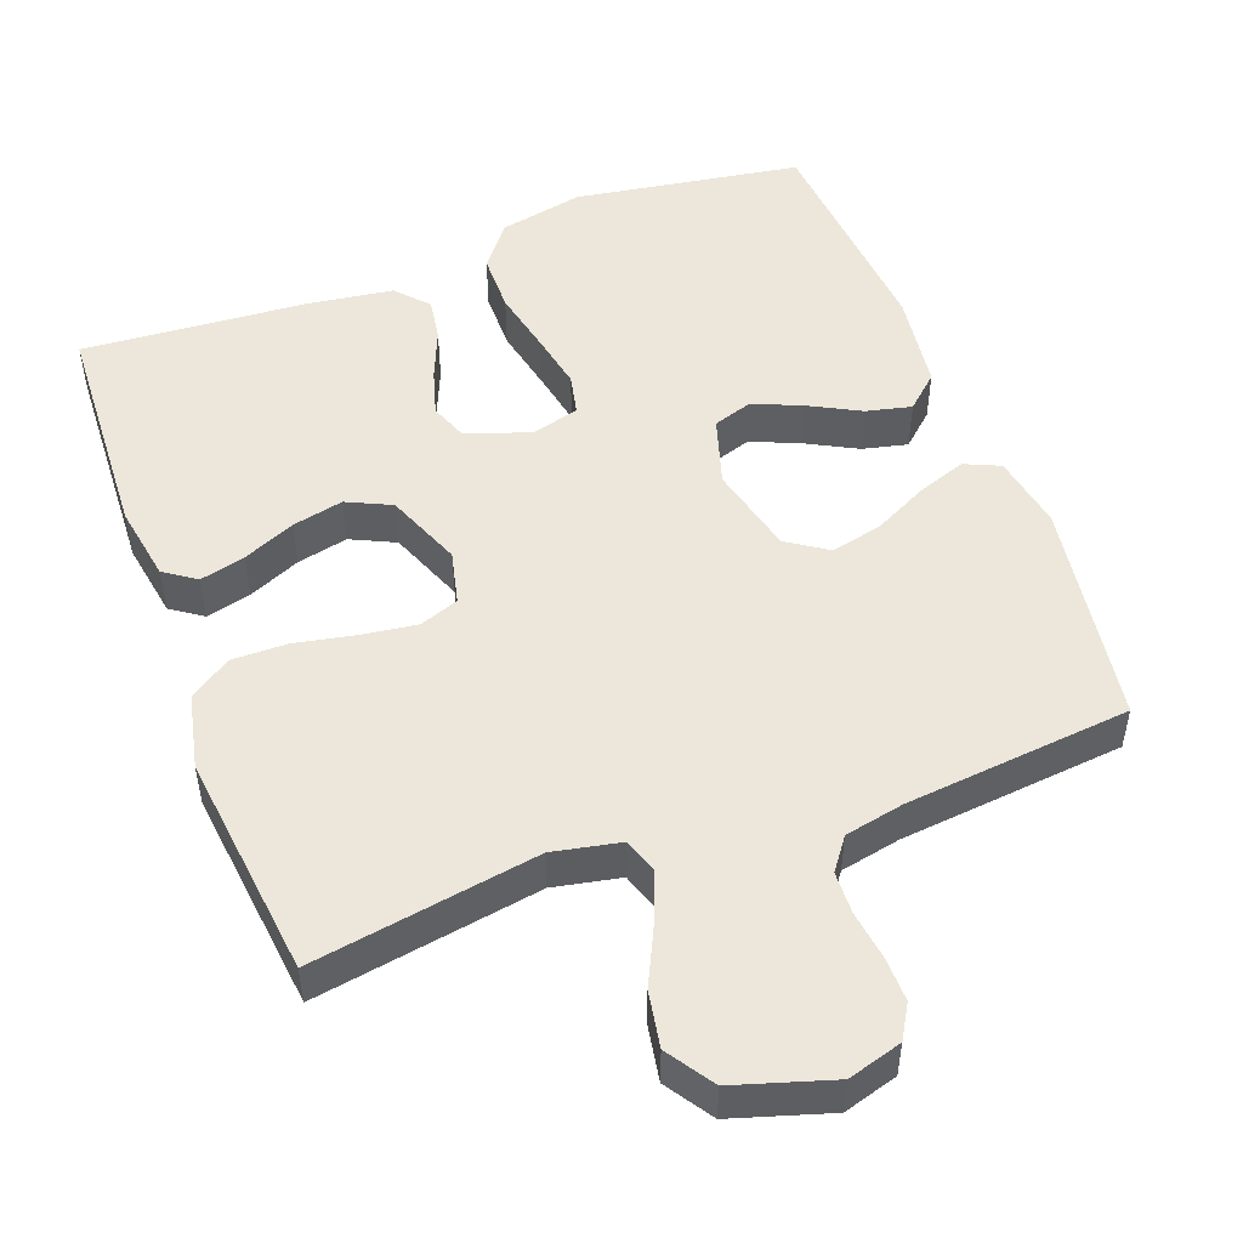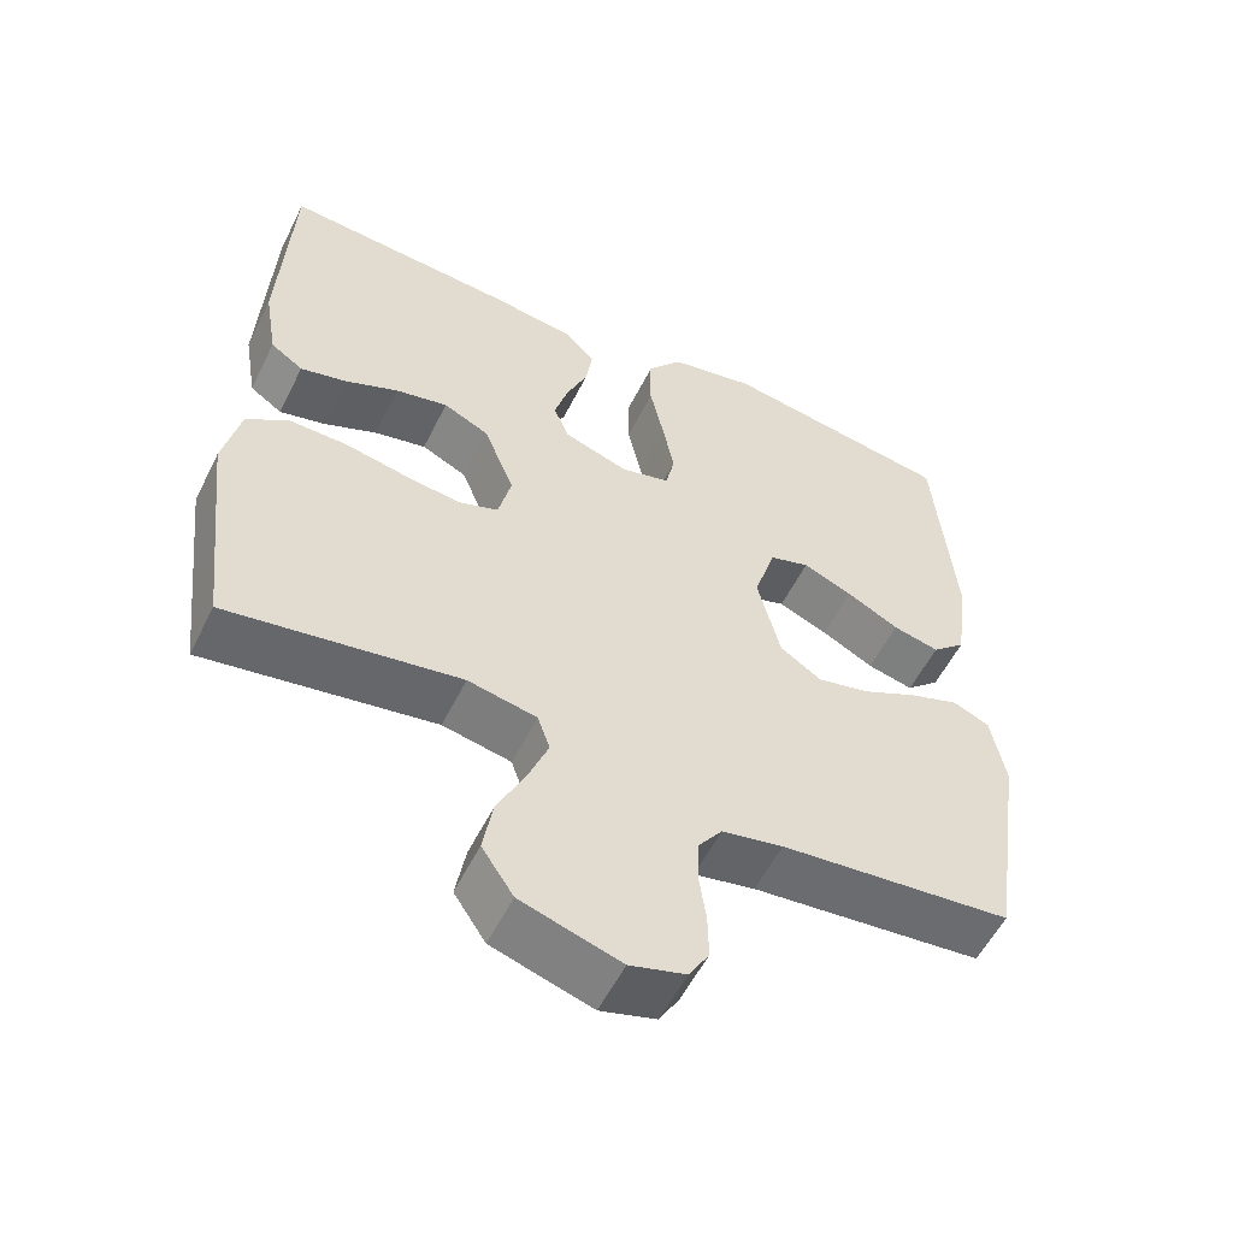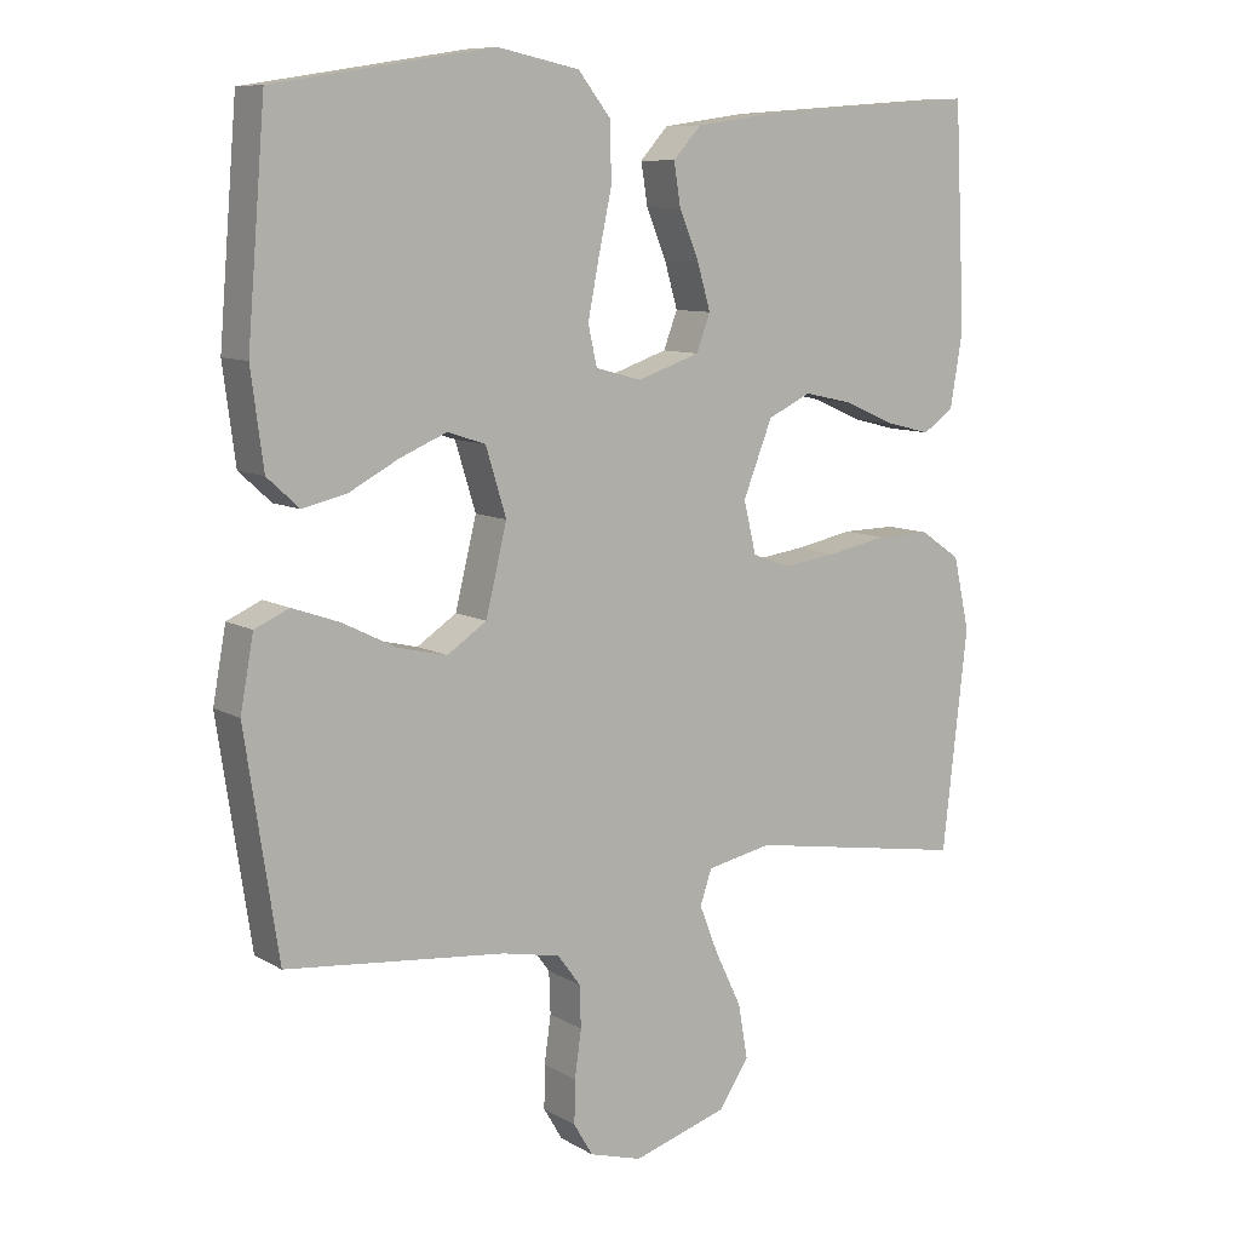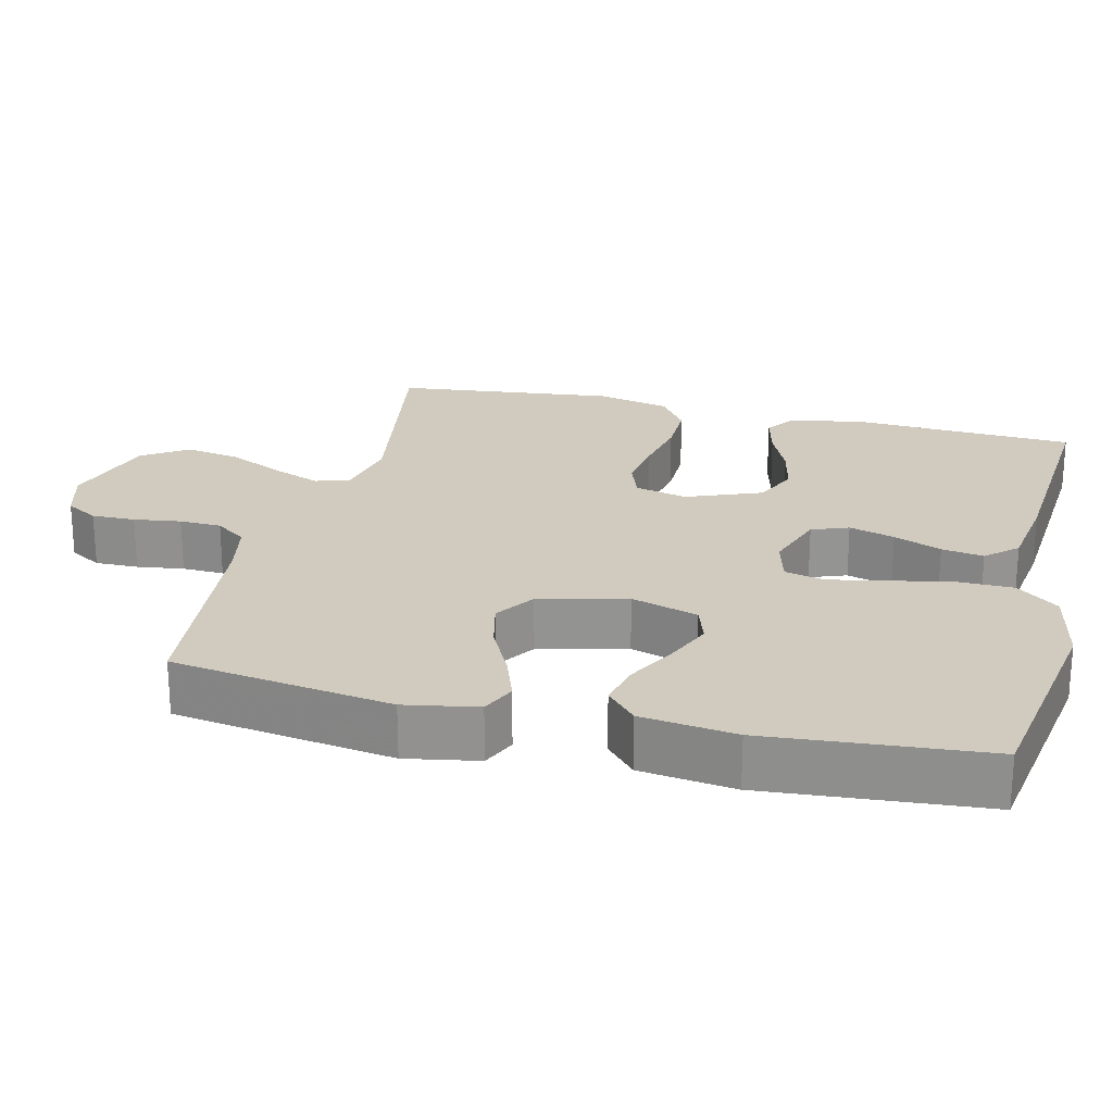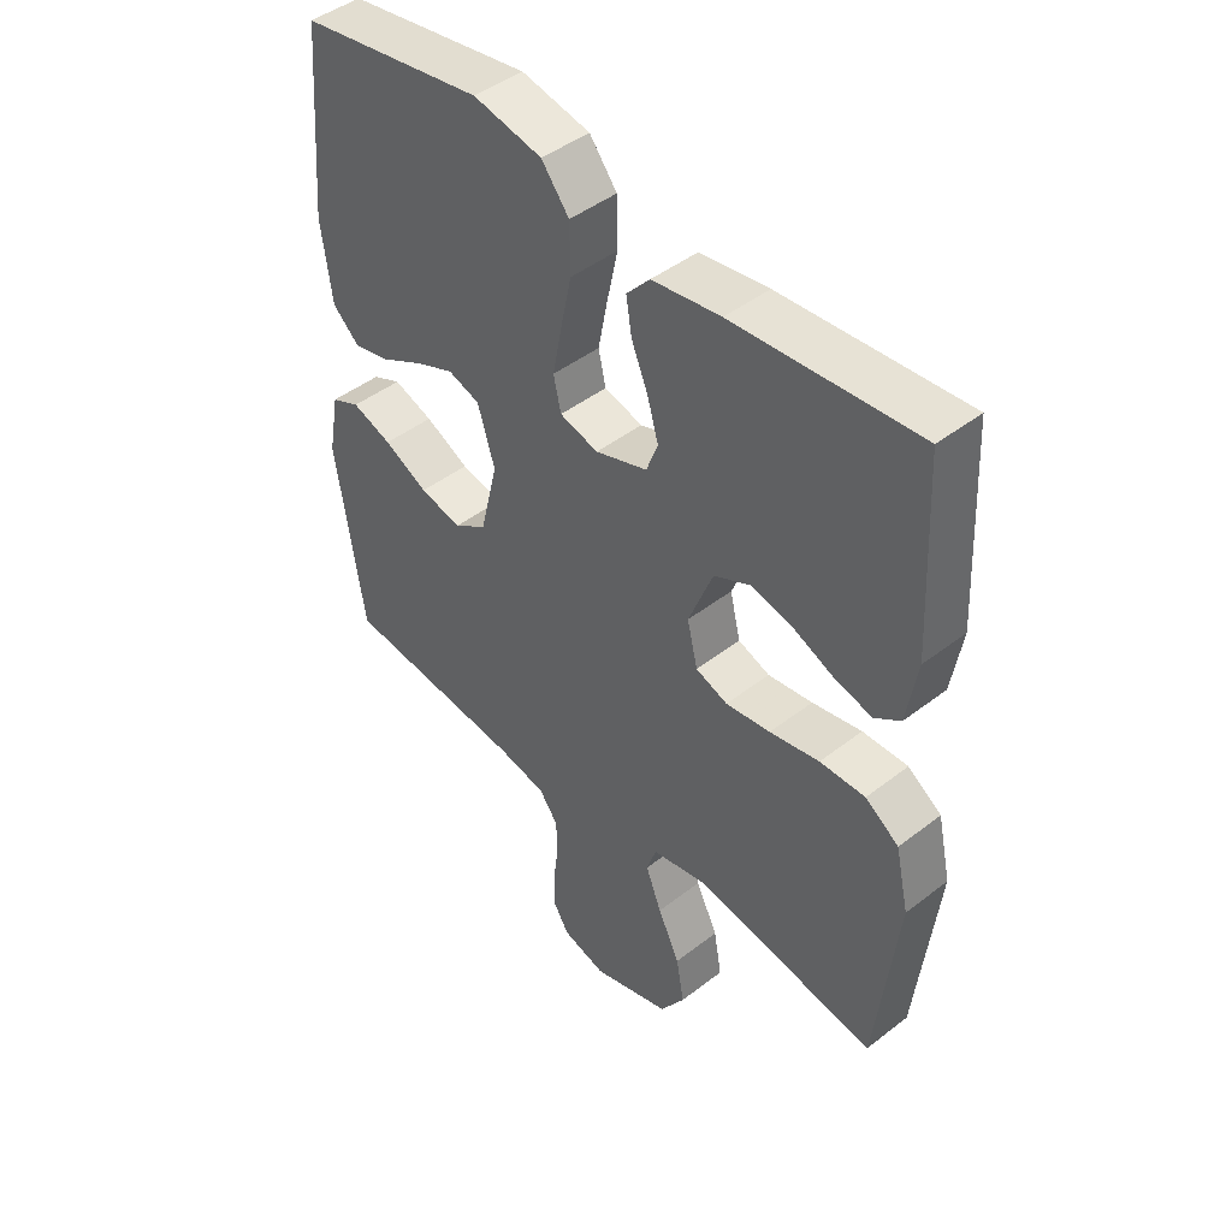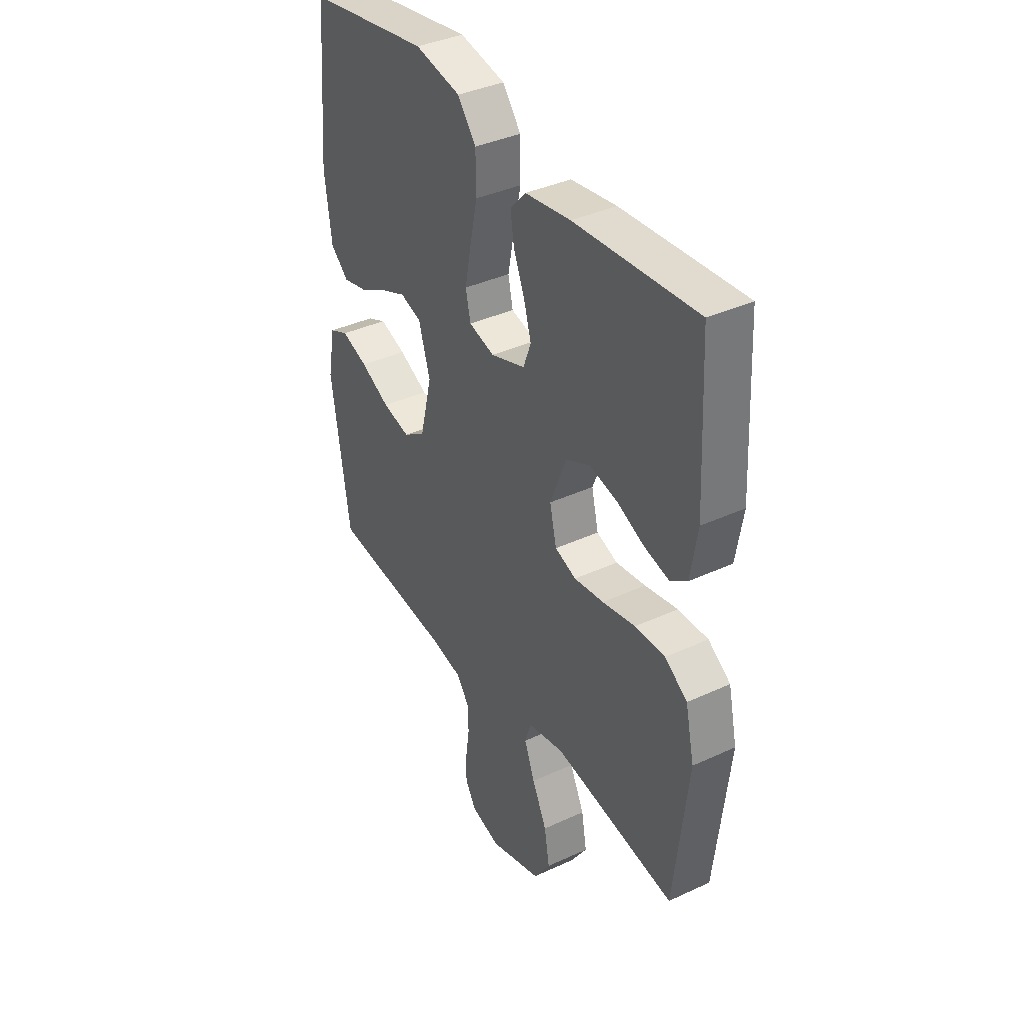
<metadata>
{"format":"obj","ext":"obj","renderer":"f3d","projection":"perspective","resolution":1024,"background":"white","views":[{"elev":50.6,"azim":159.5,"up":"+Y"},{"elev":-55.9,"azim":153.8,"up":"+Z"},{"elev":9.3,"azim":-34.2,"up":"+Z"},{"elev":23.4,"azim":-76.3,"up":"+Y"},{"elev":45.3,"azim":48.1,"up":"+Z"},{"elev":38.0,"azim":59.5,"up":"+Z"}]}
</metadata>
<code>
v 0.5 0.07 0.5
v 0.515 0.07 0.2
v 0.498 0.07 0.098
v 0.456 0.07 0.069
v 0.396 0.07 0.084
v 0.327 0.07 0.114
v 0.259 0.07 0.129
v 0.2 0.07 0.101
v 0.16 0.07 0
v 0.177 0.07 -0.071
v 0.229 0.07 -0.09
v 0.302 0.07 -0.08
v 0.383 0.07 -0.064
v 0.457 0.07 -0.063
v 0.512 0.07 -0.101
v 0.534 0.07 -0.2
v 0.5 0.07 -0.5
v 0.2 0.07 -0.451
v 0.111 0.07 -0.469
v 0.095 0.07 -0.516
v 0.121 0.07 -0.582
v 0.157 0.07 -0.657
v 0.17 0.07 -0.731
v 0.129 0.07 -0.793
v 0 0.07 -0.833
v -0.072 0.07 -0.812
v -0.098 0.07 -0.768
v -0.097 0.07 -0.709
v -0.088 0.07 -0.645
v -0.09 0.07 -0.588
v -0.121 0.07 -0.546
v -0.2 0.07 -0.53
v -0.5 0.07 -0.5
v -0.545 0.07 -0.2
v -0.527 0.07 -0.101
v -0.48 0.07 -0.08
v -0.415 0.07 -0.103
v -0.343 0.07 -0.139
v -0.275 0.07 -0.155
v -0.221 0.07 -0.119
v -0.192 0.07 0
v -0.22 0.07 0.091
v -0.272 0.07 0.108
v -0.336 0.07 0.081
v -0.404 0.07 0.045
v -0.464 0.07 0.031
v -0.508 0.07 0.071
v -0.525 0.07 0.2
v -0.5 0.07 0.5
v -0.2 0.07 0.548
v -0.088 0.07 0.525
v -0.043 0.07 0.468
v -0.042 0.07 0.389
v -0.06 0.07 0.305
v -0.075 0.07 0.228
v -0.063 0.07 0.174
v 0 0.07 0.157
v 0.085 0.07 0.186
v 0.104 0.07 0.236
v 0.086 0.07 0.298
v 0.059 0.07 0.363
v 0.05 0.07 0.42
v 0.088 0.07 0.462
v 0.2 0.07 0.478
v 0.5 0 0.5
v 0.515 0 0.2
v 0.498 0 0.098
v 0.456 0 0.069
v 0.396 0 0.084
v 0.327 0 0.114
v 0.259 0 0.129
v 0.2 0 0.101
v 0.16 0 0
v 0.177 0 -0.071
v 0.229 0 -0.09
v 0.302 0 -0.08
v 0.383 0 -0.064
v 0.457 0 -0.063
v 0.512 0 -0.101
v 0.534 0 -0.2
v 0.5 0 -0.5
v 0.2 0 -0.451
v 0.111 0 -0.469
v 0.095 0 -0.516
v 0.121 0 -0.582
v 0.157 0 -0.657
v 0.17 0 -0.731
v 0.129 0 -0.793
v 0 0 -0.833
v -0.072 0 -0.812
v -0.098 0 -0.768
v -0.097 0 -0.709
v -0.088 0 -0.645
v -0.09 0 -0.588
v -0.121 0 -0.546
v -0.2 0 -0.53
v -0.5 0 -0.5
v -0.545 0 -0.2
v -0.527 0 -0.101
v -0.48 0 -0.08
v -0.415 0 -0.103
v -0.343 0 -0.139
v -0.275 0 -0.155
v -0.221 0 -0.119
v -0.192 0 0
v -0.22 0 0.091
v -0.272 0 0.108
v -0.336 0 0.081
v -0.404 0 0.045
v -0.464 0 0.031
v -0.508 0 0.071
v -0.525 0 0.2
v -0.5 0 0.5
v -0.2 0 0.548
v -0.088 0 0.525
v -0.043 0 0.468
v -0.042 0 0.389
v -0.06 0 0.305
v -0.075 0 0.228
v -0.063 0 0.174
v 0 0 0.157
v 0.085 0 0.186
v 0.104 0 0.236
v 0.086 0 0.298
v 0.059 0 0.363
v 0.05 0 0.42
v 0.088 0 0.462
v 0.2 0 0.478
f 4 5 6
f 3 4 6
f 2 3 6
f 1 2 6
f 64 1 6
f 63 64 6
f 62 63 6
f 61 62 6
f 60 61 6
f 59 60 6 7
f 58 59 7 8
f 57 58 8 9
f 56 57 9 10
f 52 53 54
f 51 52 54
f 50 51 54
f 49 50 54
f 48 49 54
f 47 48 54
f 46 47 54
f 45 46 54
f 44 45 54
f 43 44 54 55
f 42 43 55 56
f 36 37 38
f 35 36 38
f 34 35 38
f 33 34 38
f 32 33 38
f 31 32 38 39
f 30 31 39 40
f 27 28 29
f 26 27 29
f 25 26 29
f 24 25 29
f 23 24 29
f 22 23 29
f 21 22 29
f 20 21 29 30
f 30 40 41
f 20 30 41
f 19 20 41
f 16 17 18
f 15 16 18
f 14 15 18
f 13 14 18
f 12 13 18
f 11 12 18 19
f 42 56 10
f 41 42 10
f 19 41 10
f 10 11 19
f 70 69 68
f 70 68 67
f 70 67 66
f 70 66 65
f 70 65 128
f 70 128 127
f 70 127 126
f 70 126 125
f 70 125 124
f 71 70 124 123
f 72 71 123 122
f 73 72 122 121
f 74 73 121 120
f 118 117 116
f 118 116 115
f 118 115 114
f 118 114 113
f 118 113 112
f 118 112 111
f 118 111 110
f 118 110 109
f 118 109 108
f 119 118 108 107
f 120 119 107 106
f 102 101 100
f 102 100 99
f 102 99 98
f 102 98 97
f 102 97 96
f 103 102 96 95
f 104 103 95 94
f 93 92 91
f 93 91 90
f 93 90 89
f 93 89 88
f 93 88 87
f 93 87 86
f 93 86 85
f 94 93 85 84
f 105 104 94
f 105 94 84
f 105 84 83
f 82 81 80
f 82 80 79
f 82 79 78
f 82 78 77
f 82 77 76
f 83 82 76 75
f 74 120 106
f 74 106 105
f 74 105 83
f 83 75 74
f 1 65 66 2
f 2 66 67 3
f 3 67 68 4
f 4 68 69 5
f 5 69 70 6
f 6 70 71 7
f 7 71 72 8
f 8 72 73 9
f 9 73 74 10
f 10 74 75 11
f 11 75 76 12
f 12 76 77 13
f 13 77 78 14
f 14 78 79 15
f 15 79 80 16
f 16 80 81 17
f 17 81 82 18
f 18 82 83 19
f 19 83 84 20
f 20 84 85 21
f 21 85 86 22
f 22 86 87 23
f 23 87 88 24
f 24 88 89 25
f 25 89 90 26
f 26 90 91 27
f 27 91 92 28
f 28 92 93 29
f 29 93 94 30
f 30 94 95 31
f 31 95 96 32
f 32 96 97 33
f 33 97 98 34
f 34 98 99 35
f 35 99 100 36
f 36 100 101 37
f 37 101 102 38
f 38 102 103 39
f 39 103 104 40
f 40 104 105 41
f 41 105 106 42
f 42 106 107 43
f 43 107 108 44
f 44 108 109 45
f 45 109 110 46
f 46 110 111 47
f 47 111 112 48
f 48 112 113 49
f 49 113 114 50
f 50 114 115 51
f 51 115 116 52
f 52 116 117 53
f 53 117 118 54
f 54 118 119 55
f 55 119 120 56
f 56 120 121 57
f 57 121 122 58
f 58 122 123 59
f 59 123 124 60
f 60 124 125 61
f 61 125 126 62
f 62 126 127 63
f 63 127 128 64
f 64 128 65 1

</code>
